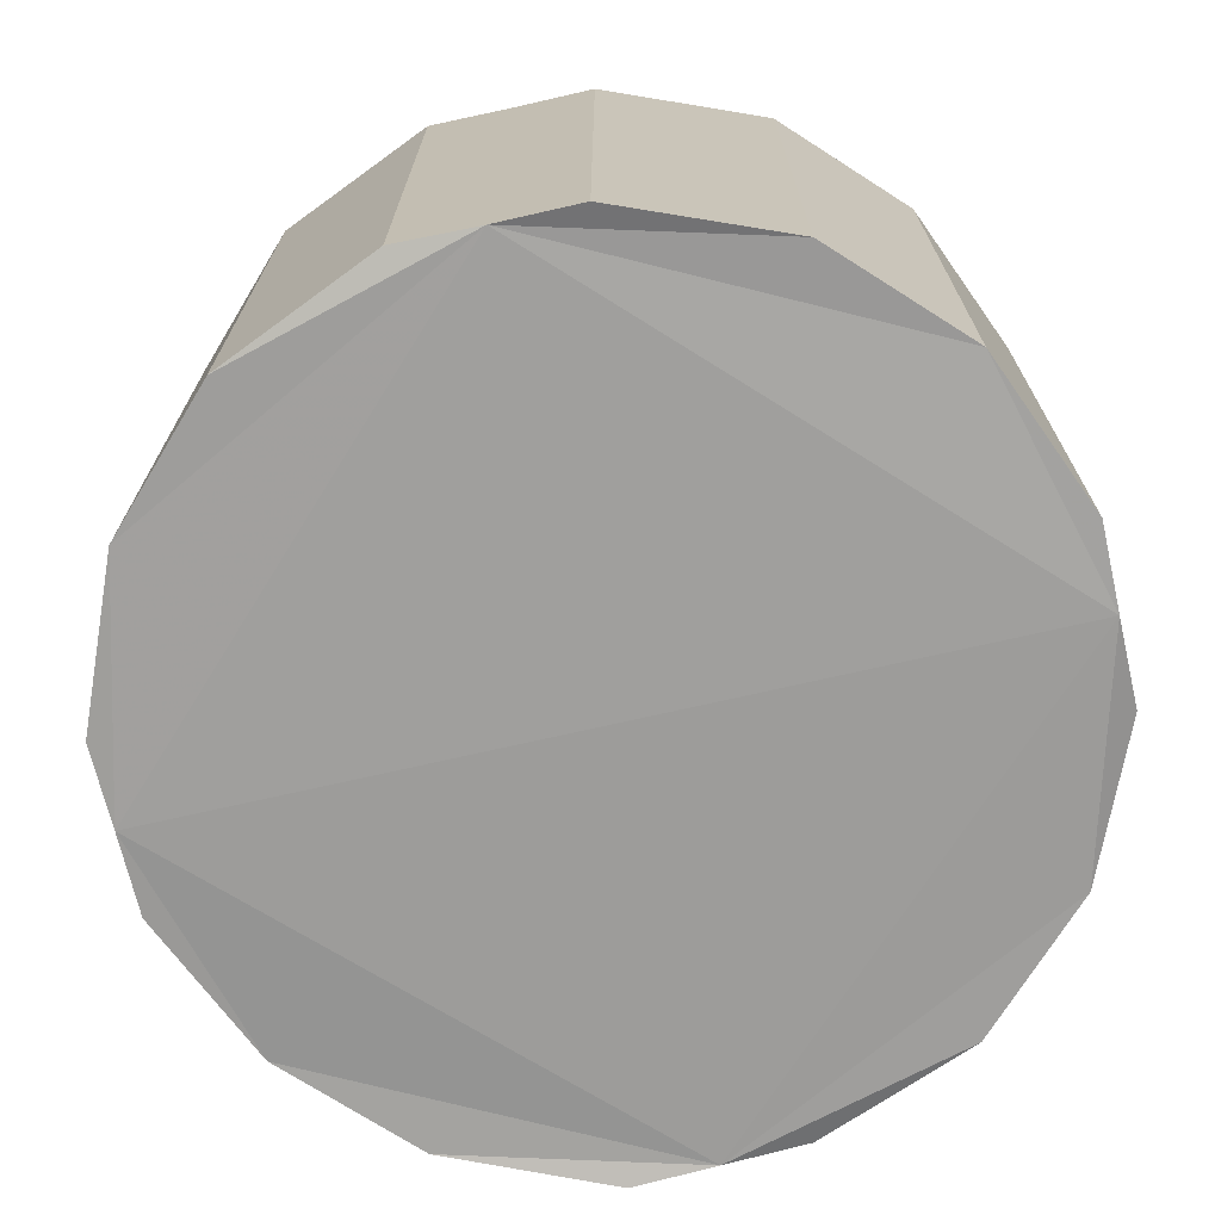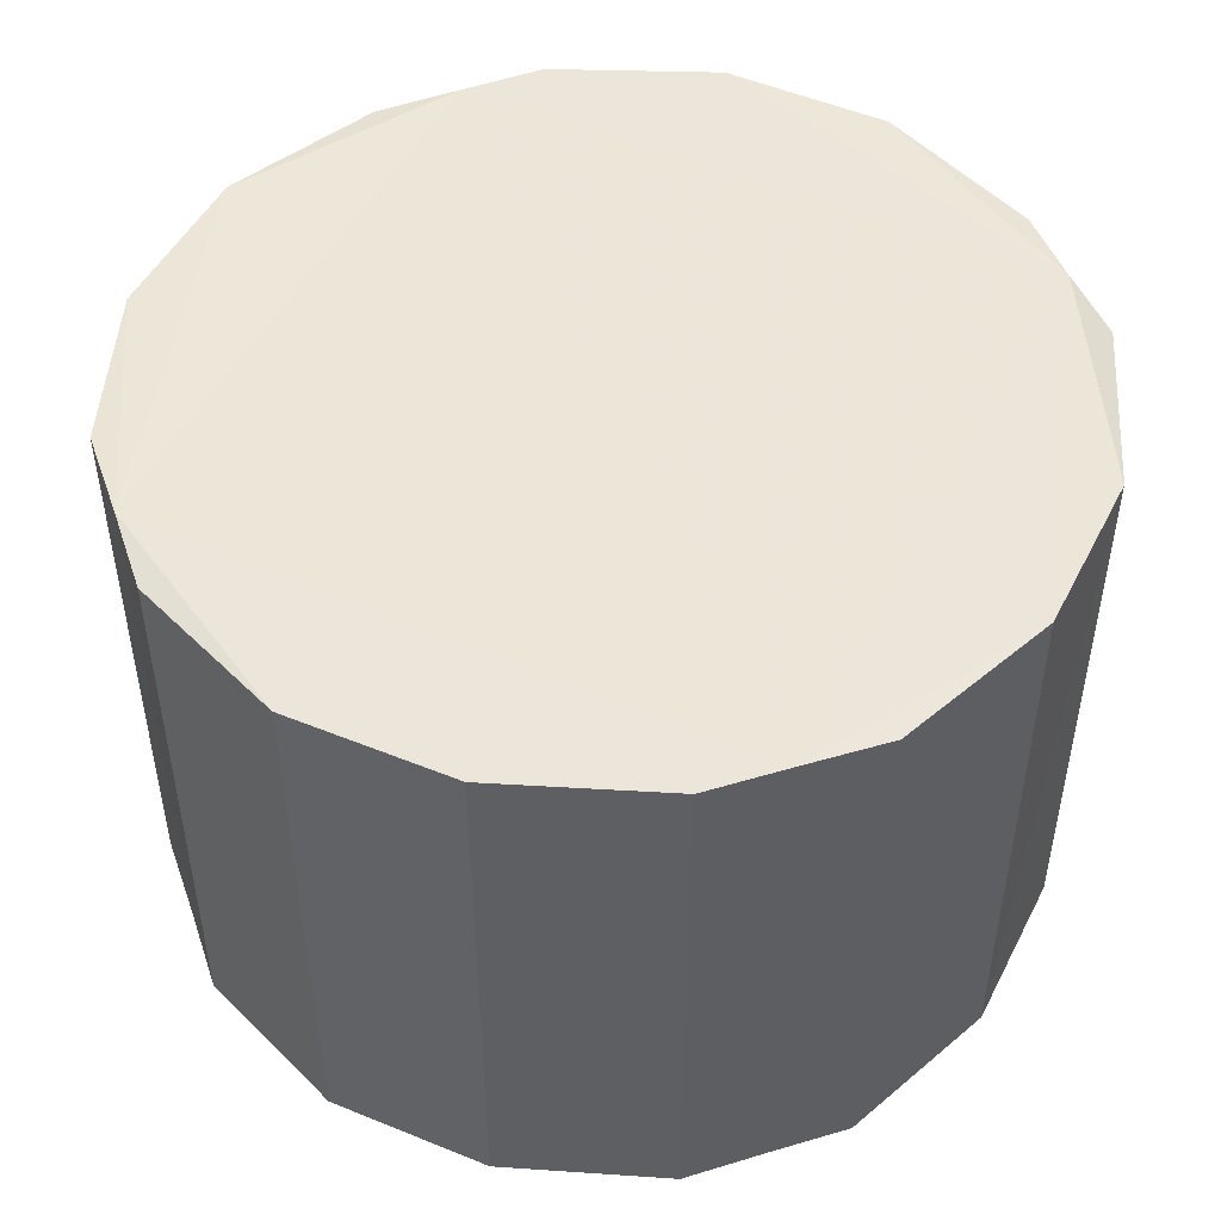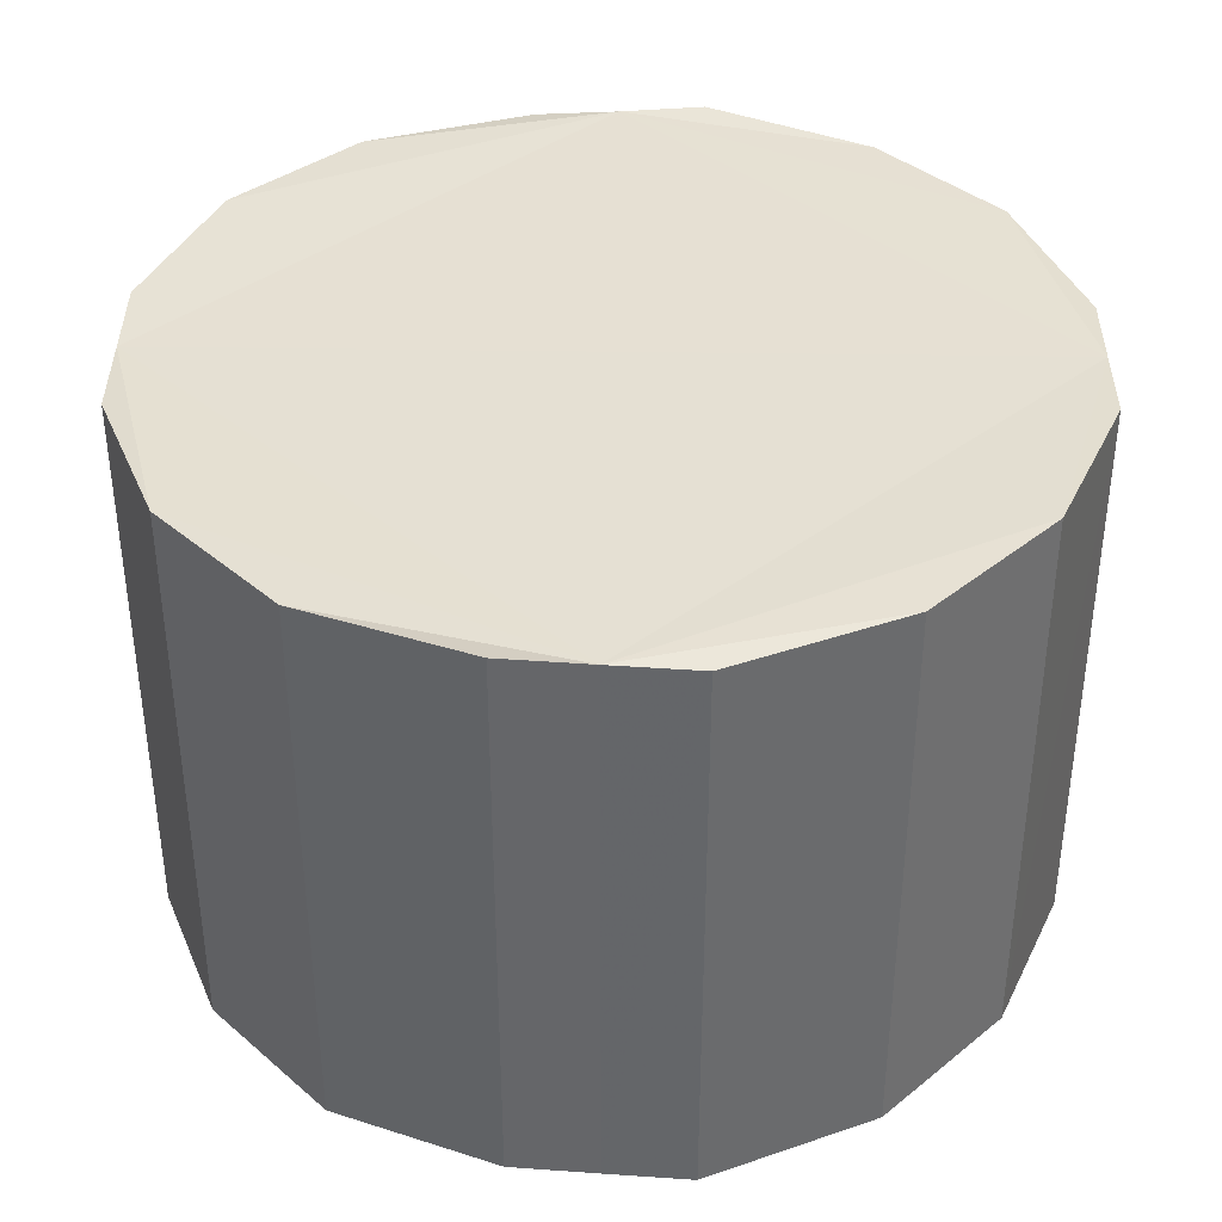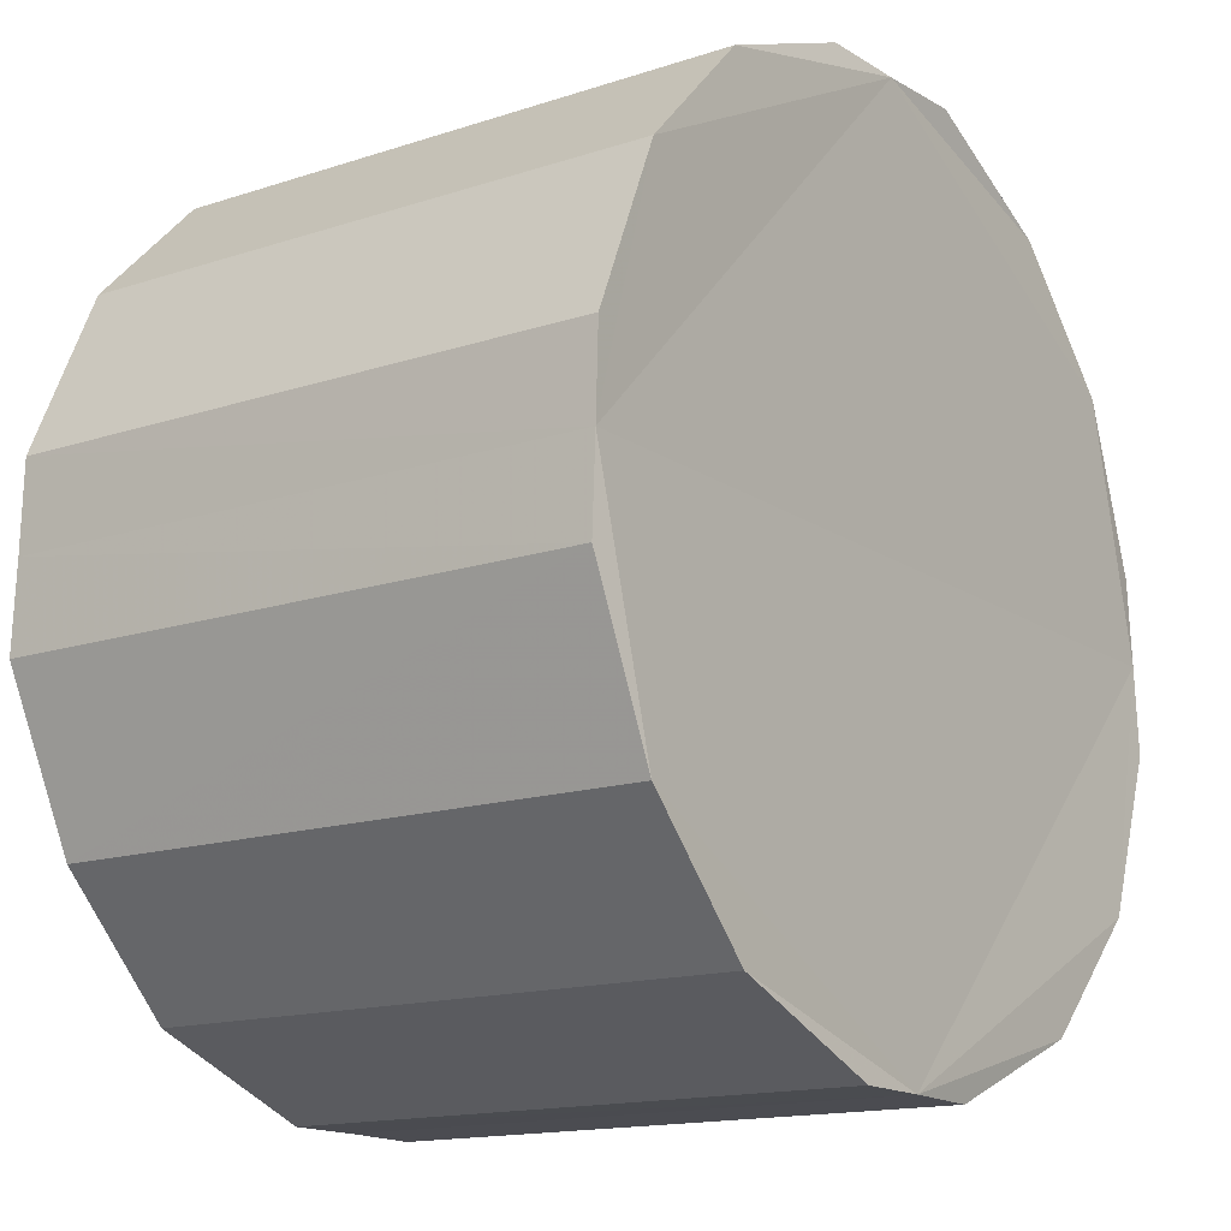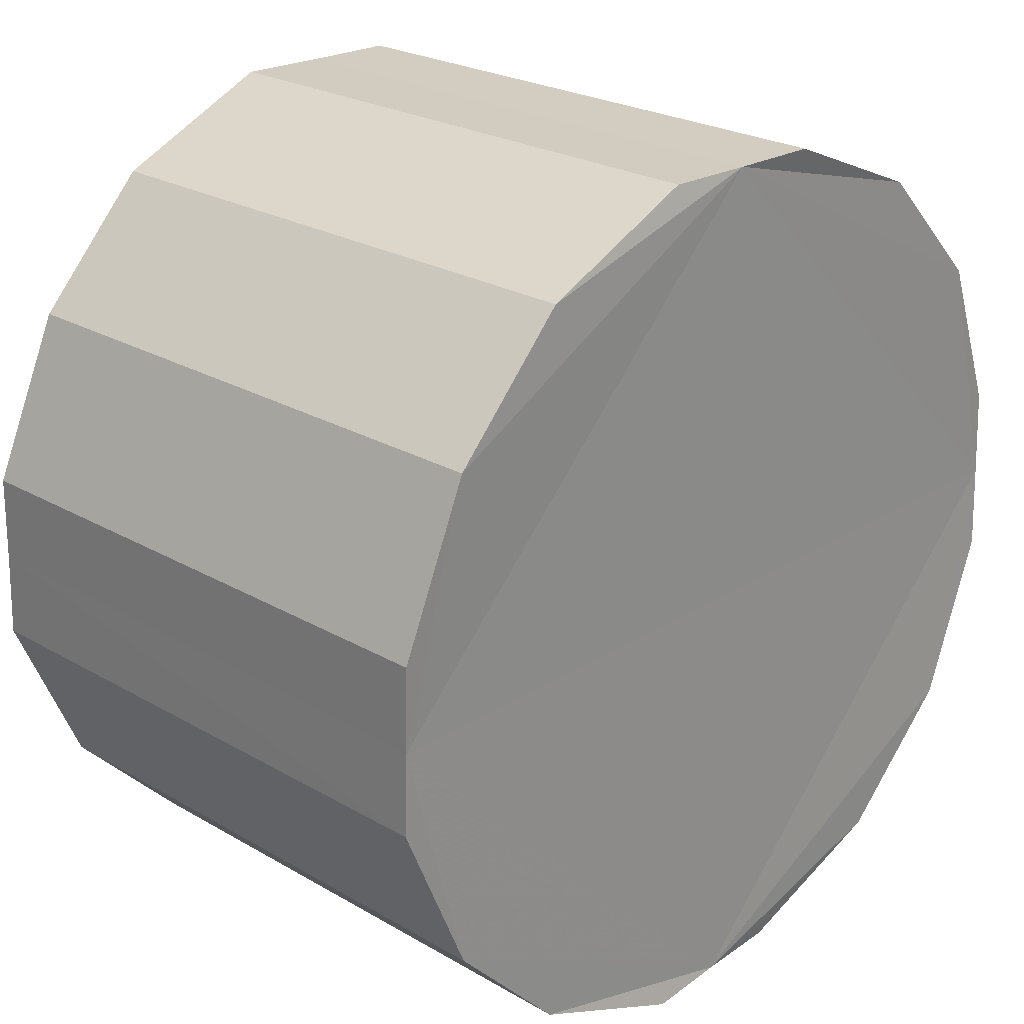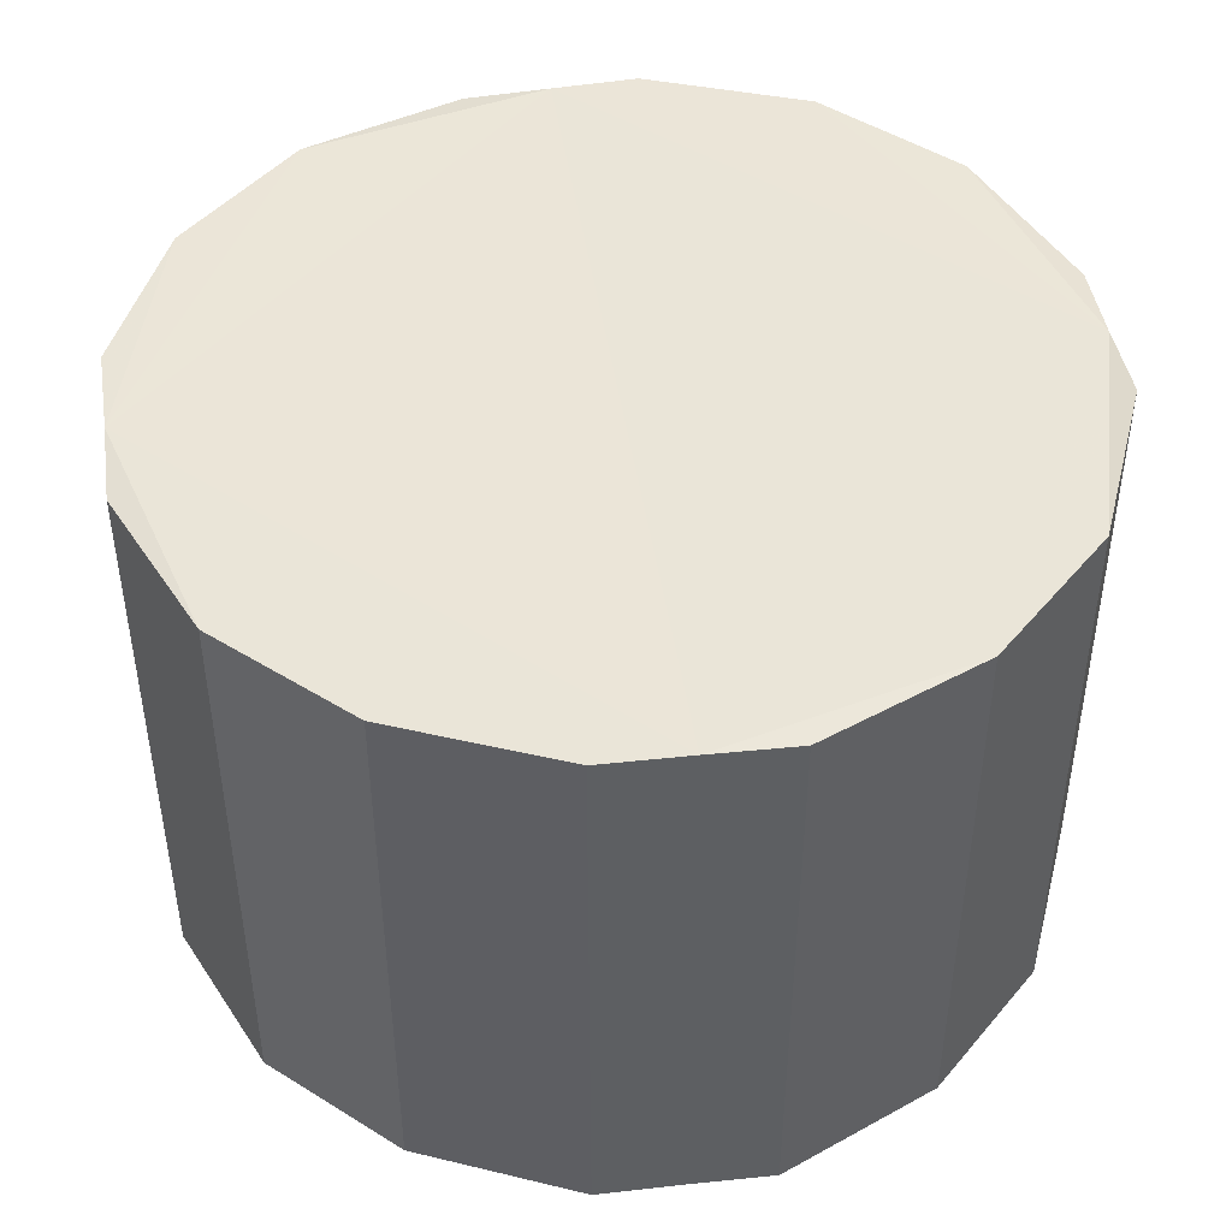
<metadata>
{"format":"obj","ext":"obj","renderer":"f3d","projection":"perspective","resolution":1024,"background":"white","views":[{"elev":-70.8,"azim":-167.0,"up":"+Z"},{"elev":49.0,"azim":70.6,"up":"+Z"},{"elev":38.2,"azim":1.1,"up":"+Z"},{"elev":-15.0,"azim":-54.8,"up":"+Y"},{"elev":24.2,"azim":-46.2,"up":"+Y"},{"elev":45.6,"azim":-98.3,"up":"+Z"}]}
</metadata>
<code>
v 1.75 -2.564 -2.008
v 2.571 -1.724 -1.979
v 1.749 -2.564 2.03
v 2.57 -1.722 2.048
v 0.5906 -3.048 -2.06
v 0.5928 -3.046 1.992
v -0.001834 -3.043 -2.02
v -0.000888 -3.042 2.023
v 3.035 -0.5973 -2.028
v 3.034 -0.5976 2.026
v 3.031 0.000605 2.008
v 3.03 0.001255 -2.051
v -0.5963 -3.046 2.063
v -0.5979 -3.048 -1.963
v -1.745 -2.564 -2.018
v -1.746 -2.564 2.023
v -2.569 -1.719 2.022
v -2.569 -1.718 -2.013
v -3.027 -0.5998 -2.082
v -3.03 -0.5988 1.986
v -3.03 -0.001254 -2.051
v -3.031 -0.000606 2.008
v 0.5963 3.046 2.063
v 0.5979 3.048 -1.963
v 0.000882 3.042 2.023
v 0.001836 3.043 -2.02
v 1.745 2.564 -2.018
v 1.746 2.564 2.023
v 2.569 1.719 2.022
v 2.569 1.718 -2.013
v 3.03 0.5988 1.986
v 3.027 0.5998 -2.082
v -1.75 2.564 -2.008
v -2.571 1.724 -1.979
v -1.749 2.564 2.03
v -2.57 1.722 2.048
v -0.5906 3.048 -2.06
v -0.5928 3.046 1.992
v -3.035 0.5973 -2.028
v -3.034 0.5976 2.026
f 1 2 3
f 3 2 4
f 5 1 6
f 6 1 3
f 5 6 7
f 7 6 8
f 9 10 2
f 2 10 4
f 10 9 11
f 11 9 12
f 13 14 8
f 8 14 7
f 15 14 16
f 16 14 13
f 17 18 16
f 16 18 15
f 19 18 20
f 20 18 17
f 19 20 21
f 21 20 22
f 23 24 25
f 25 24 26
f 27 24 28
f 28 24 23
f 29 30 28
f 28 30 27
f 29 31 30
f 30 31 32
f 32 31 12
f 12 31 11
f 33 34 35
f 35 34 36
f 37 33 38
f 38 33 35
f 37 38 26
f 26 38 25
f 39 40 34
f 34 40 36
f 40 39 22
f 22 39 21
f 25 38 35
f 26 21 34
f 39 34 21
f 31 29 11
f 3 4 8
f 36 40 22
f 33 37 26
f 23 25 28
f 28 25 29
f 17 16 8
f 16 13 8
f 6 3 8
f 29 25 11
f 35 36 25
f 36 22 25
f 22 20 17
f 11 8 4
f 22 11 25
f 11 22 8
f 8 22 17
f 10 11 4
f 19 21 18
f 1 5 7
f 15 18 7
f 7 12 2
f 12 21 26
f 14 15 7
f 27 30 26
f 24 27 26
f 2 1 7
f 9 2 12
f 21 7 18
f 12 26 30
f 33 26 34
f 12 7 21
f 32 12 30

</code>
